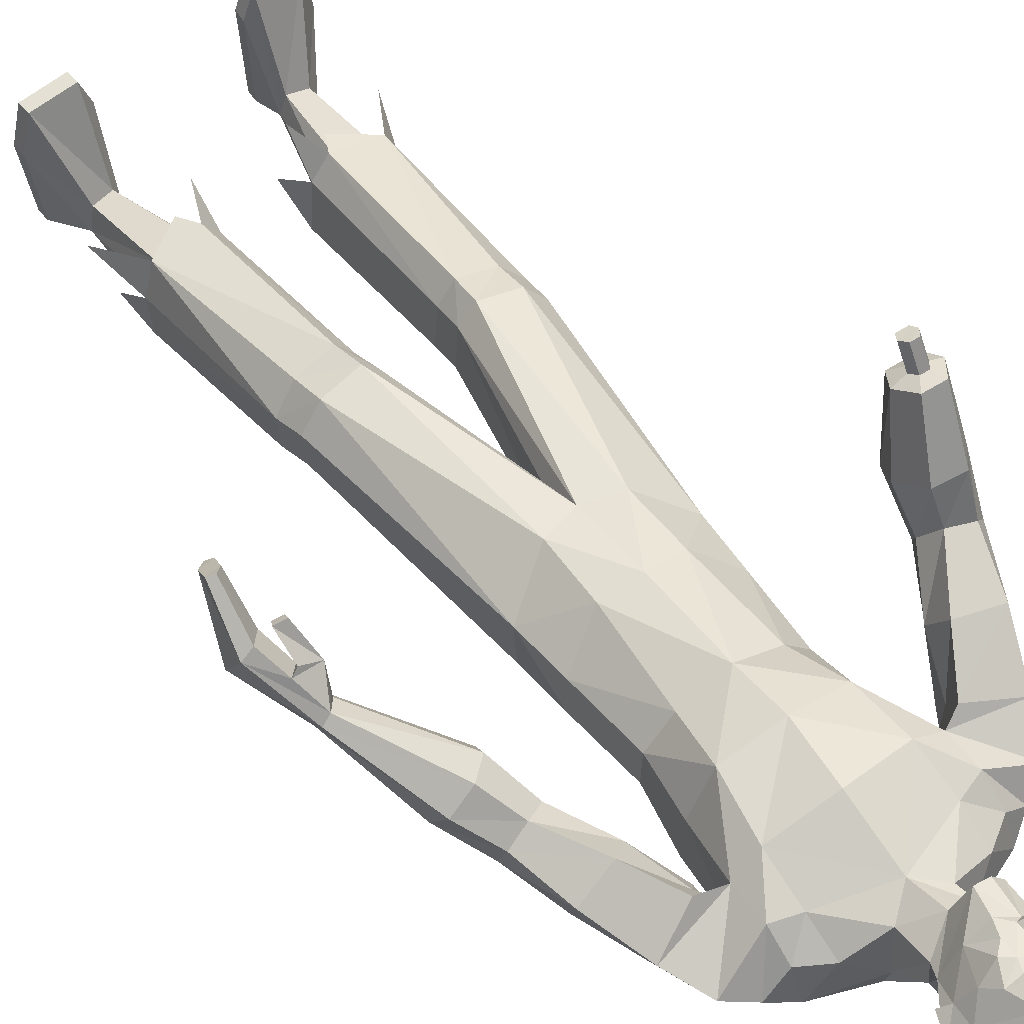
<metadata>
{"format":"obj","ext":"obj","renderer":"f3d","projection":"perspective","resolution":1024,"background":"white","views":[{"elev":54.4,"azim":144.5,"up":"+Z"}]}
</metadata>
<code>
o MilkShape3D_Mesh
v -0.0327 0.8136 0.119
v -0.02109 0.8177 0.1249
v -0.03661 0.8243 0.1349
v -0.03913 0.8246 0.1335
v -0.01159 0.7518 0.1227
v -0.00101 0.7973 0.1265
v -0.03931 0.7527 0.1179
v -0.02789 0.8726 0.123
v -0.0253 0.8723 0.1244
v -0.02285 0.8654 0.125
v 0.009734 0.8544 0.1285
v 0.01053 0.8257 0.1314
v 0.02894 0.8418 0.132
v 0.04399 0.8744 0.12
v 0.01552 0.8731 0.1258
v 0.009677 0.8863 0.1352
v -0.02533 0.903 0.125
v 0.03031 0.9214 0.1268
v -0.0146 0.9425 0.1136
v -0.01197 0.7452 0.06483
v 0.01211 0.7431 0.07761
v 0.01924 0.6762 0.06674
v 0.06196 0.7113 0.04305
v 0.04195 0.9506 0.1092
v -0.000653 0.9683 0.09308
v 0.06791 0.7953 0.0485
v 0.03668 0.7957 0.09807
v 0.05945 0.7723 0.04494
v 0.06927 0.7258 -0.03797
v 0.1026 0.8866 0.05544
v 0.0834 0.8758 0.06977
v 0.1089 0.8636 0.03849
v 0.08025 0.836 0.06685
v 0.0964 0.8245 0.05323
v 0.08917 0.8253 0.04938
v 0.05948 0.8492 0.1017
v 0.0968 0.8503 0.01877
v 0.1016 0.8644 0.03464
v 0.1012 0.8852 0.008421
v 0.09532 0.8874 0.0516
v 0.09759 0.9485 0.02144
v 0.07701 0.9633 0.06931
v 0.06078 0.7773 0.005589
v 0.06177 0.8013 0.009052
v 0.0674 0.8284 0.004483
v 0.06978 0.8311 0.0134
v 0.04805 0.8552 -0.0236
v 0.06066 0.8921 -0.03911
v 0.06425 0.94 -0.03522
v 0.05848 0.9759 -0.01638
v 0.02956 0.9919 0.04152
v 0.04386 0.8314 -0.02099
v 0.03958 0.8019 -0.0195
v 0.0406 0.7766 -0.02703
v 0.06937 0.7168 -0.07378
v 0.002442 0.707 -0.07986
v 0.0492 0.737 -0.052
v -0.04165 0.8249 0.1322
v -0.04313 0.8203 0.1132
v -0.05843 0.7573 0.09775
v -0.05898 0.8042 0.09562
v -0.03048 0.8729 0.1217
v -0.03351 0.8667 0.1193
v -0.05604 0.8622 0.09347
v -0.06413 0.8345 0.0917
v -0.07169 0.8537 0.0785
v -0.06406 0.8872 0.06256
v -0.05358 0.8813 0.08903
v -0.05571 0.894 0.1004
v -0.05362 0.9313 0.08214
v -0.0359 0.7488 0.05207
v -0.02794 0.711 0.05328
v -0.04018 0.9603 0.0655
v -0.05642 0.8067 0.04855
v -0.03277 0.8072 -0.005055
v -0.02944 0.7828 -0.002345
v -0.05337 0.7254 -0.024
v -0.03432 0.8805 -0.03767
v -0.04394 0.8909 0.002037
v -0.04062 0.9035 -0.02072
v -0.04678 0.8414 -0.02293
v -0.04709 0.8511 -0.000882
v -0.03954 0.8405 -0.01908
v -0.06198 0.8635 0.03706
v -0.02708 0.8796 -0.03382
v -0.01401 0.8634 -0.04018
v -0.001564 0.8973 -0.04624
v -0.03339 0.9026 -0.01687
v 0.001249 0.9598 -0.02981
v -0.02415 0.9753 0.0155
v 0.003024 0.7841 -0.02513
v 0.004018 0.8081 -0.02167
v 0.001538 0.8392 -0.02289
v 0.00965 0.8352 -0.02624
v -0.06146 0.7164 -0.05888
v 0.5518 0.09152 0.2691
v 0.4966 0.1709 0.1807
v 0.4814 0.1662 0.1934
v 0.5579 0.06215 0.2231
v 0.4941 0.1488 0.153
v 0.5064 0.05584 0.2565
v 0.484 0.09979 0.2192
v 0.4579 0.1281 0.1636
v 0.5023 0.02192 0.215
v 0.4847 0.1334 0.1444
v 0.5261 0.02618 0.1978
v 0.5436 0.01127 0.3415
v 0.5313 0.0885 0.2824
v 0.531 0.01651 0.3436
v 0.5126 -0.005844 0.3195
v 0.5372 -0.01697 0.3169
v 0.5051 -0.03577 0.2933
v 0.5167 -0.04027 0.291
v 0.5071 0.1275 0.2411
v 0.4762 0.06854 0.2762
v 0.5007 0.0803 0.2868
v 0.4797 0.08313 0.2895
v 0.4923 0.06481 0.2722
v 0.4604 0.1246 0.2351
v 0.4733 0.1568 0.1886
v 0.4619 0.1411 0.1774
v 0.4598 0.1079 0.2245
v 0.4951 0.1225 0.2501
v 0.2147 0.6648 -0.04816
v 0.2303 0.5979 -0.09749
v 0.189 0.6451 -0.08715
v 0.262 0.6378 -0.0345
v 0.2925 0.5355 -0.05075
v 0.2993 0.5689 -0.01174
v 0.261 0.5305 -0.08007
v 0.1645 0.6219 -0.09717
v 0.1672 0.6829 -0.07243
v 0.1751 0.6651 -0.003618
v 0.1801 0.6197 0.03904
v 0.18 0.5511 0.0368
v 0.1642 0.5625 -0.1014
v 0.2296 0.5412 0.04273
v 0.176 0.5307 -0.03193
v 0.209 0.5175 0.003126
v 0.1929 0.499 -0.02775
v 0.3462 0.4706 0.03018
v 0.2825 0.46 0.06959
v 0.246 0.4299 0.03195
v 0.3372 0.4464 -0.025
v 0.2401 0.4111 -0.01199
v 0.3019 0.4214 -0.05024
v 0.3753 0.3722 0.0549
v 0.3393 0.3637 0.07873
v 0.3011 0.3401 0.05403
v 0.3763 0.3541 0.006913
v 0.2914 0.325 0.02242
v 0.3534 0.3346 -0.0155
v 0.4204 0.3177 0.09864
v 0.378 0.3105 0.1283
v 0.3374 0.2705 0.1075
v 0.426 0.2827 0.04929
v 0.3293 0.2422 0.07607
v 0.4025 0.2506 0.0295
v -0.3132 0.2435 0.4123
v -0.2884 0.2557 0.4153
v -0.3033 0.2573 0.4174
v -0.2828 0.2404 0.4072
v -0.3098 0.2297 0.4055
v -0.2903 0.2278 0.4024
v -0.2905 0.2779 0.3737
v -0.3054 0.2795 0.3758
v -0.3153 0.2657 0.3707
v -0.2849 0.2627 0.3656
v -0.3119 0.252 0.3639
v -0.2924 0.25 0.3608
v -0.274 0.3012 0.3751
v -0.3112 0.3052 0.3803
v -0.3361 0.2705 0.3675
v -0.26 0.263 0.3548
v -0.3276 0.2362 0.3505
v -0.2789 0.2314 0.3427
v 0.1587 -0.9789 0.07405
v 0.1394 -0.9785 0.02111
v 0.2382 -0.9788 0.06194
v 0.2559 -0.9782 -0.01374
v 0.1492 -0.9762 -0.1546
v 0.236 -0.9761 -0.1645
v 0.1954 -0.976 -0.1839
v 0.159 -0.8867 -0.08668
v 0.1342 -0.7229 -0.04383
v 0.1143 -0.7233 -0.07334
v 0.1476 -0.887 -0.1222
v 0.196 -0.8811 -0.09085
v 0.1925 -0.7161 -0.05053
v 0.2054 -0.8767 -0.1343
v 0.2055 -0.711 -0.09268
v 0.1111 -0.7229 -0.1432
v 0.1767 -0.8823 -0.1531
v 0.2018 -0.7098 -0.1486
v 0.1593 -0.717 -0.1595
v 0.1567 -0.9541 0.07424
v 0.1375 -0.9537 0.02129
v 0.2362 -0.954 0.06212
v 0.2539 -0.9535 -0.01508
v 0.1478 -0.9541 -0.1545
v 0.2346 -0.954 -0.1643
v 0.194 -0.9539 -0.1837
v -0.212 -0.9776 0.07267
v -0.1133 -0.978 0.03184
v -0.1325 -0.9774 0.08478
v -0.2297 -0.9783 -0.003009
v -0.123 -0.9787 -0.1439
v -0.2099 -0.9788 -0.1538
v -0.1692 -0.979 -0.1732
v -0.08813 -0.7244 -0.067
v -0.108 -0.7235 -0.0375
v -0.1329 -0.888 -0.07752
v -0.1214 -0.8889 -0.1131
v -0.1663 -0.7169 -0.04432
v -0.1699 -0.8825 -0.08178
v -0.1793 -0.7125 -0.08655
v -0.1793 -0.8789 -0.1253
v -0.08492 -0.7252 -0.1369
v -0.1506 -0.8848 -0.144
v -0.1756 -0.7123 -0.1425
v -0.1331 -0.7196 -0.1533
v -0.1305 -0.9527 0.08454
v -0.1113 -0.9532 0.0316
v -0.2101 -0.9528 0.07243
v -0.2278 -0.9536 -0.004779
v -0.1217 -0.9566 -0.1441
v -0.2085 -0.9567 -0.154
v -0.1678 -0.9569 -0.1734
v 0.01297 0.01447 0.05641
v 0.07915 0.03423 0.0612
v 0.01308 0.1571 0.07705
v 0.08274 0.1511 0.06294
v 0.1616 0.08473 -0.004103
v 0.154 0.189 -0.000705
v 0.1542 0.0828 -0.09523
v 0.1591 0.1951 -0.06271
v 0.07462 -0.3368 0.01413
v 0.01293 -0.05365 0.01886
v 0.1043 -0.336 0.04875
v 0.175 -0.3277 0.03627
v 0.2109 -0.3217 -0.008658
v 0.01294 -0.02719 -0.08037
v 0.06982 -0.3369 -0.06786
v 0.2053 -0.3207 -0.07432
v 0.1095 -0.3932 0.03517
v 0.07977 -0.3924 -0.003239
v 0.1774 -0.3875 0.01919
v 0.2161 -0.3771 -0.02592
v 0.07497 -0.3919 -0.08523
v 0.2105 -0.3756 -0.09157
v 0.118 -0.7112 -0.01929
v 0.08835 -0.7118 -0.06101
v 0.2052 -0.7019 -0.02876
v 0.2246 -0.6948 -0.08835
v 0.08355 -0.7112 -0.1598
v 0.2191 -0.6931 -0.1675
v 0.1373 -0.7501 -0.0279
v 0.2336 -0.7558 -0.1301
v 0.2556 -0.7926 -0.0492
v 0.09194 -0.7778 -0.003138
v 0.06997 -0.7754 -0.103
v -0.05319 0.03431 0.0612
v -0.05664 0.1512 0.06294
v -0.1355 0.0849 -0.0041
v -0.1279 0.1891 -0.000702
v -0.1329 0.1953 -0.06271
v -0.1282 0.08296 -0.09523
v -0.04846 -0.3367 0.01413
v -0.07815 -0.3359 0.04875
v -0.1489 -0.3276 0.03627
v -0.1847 -0.3217 -0.008658
v -0.04366 -0.3368 -0.06786
v -0.1792 -0.3206 -0.07432
v -0.0833 -0.3925 0.03579
v -0.05361 -0.3923 -0.002632
v -0.1513 -0.3871 0.01971
v -0.1899 -0.3775 -0.02557
v -0.04881 -0.3933 -0.08462
v -0.1843 -0.3771 -0.09123
v -0.09188 -0.7114 -0.01317
v -0.06219 -0.7127 -0.05487
v -0.1791 -0.7022 -0.0228
v -0.1985 -0.6962 -0.0825
v -0.05739 -0.7138 -0.1537
v -0.1929 -0.6959 -0.1616
v -0.1111 -0.7505 -0.02111
v -0.2075 -0.7579 -0.1232
v -0.2294 -0.7933 -0.04167
v -0.06578 -0.7777 0.00413
v -0.04381 -0.7771 -0.09574
v 0.013 0.06937 -0.1224
v 0.01308 0.1852 -0.09726
v 0.08833 0.07763 -0.1162
v 0.0812 0.1906 -0.08815
v 0.1419 -0.3298 -0.08701
v 0.147 -0.3846 -0.1043
v 0.1556 -0.7031 -0.1828
v 0.1924 -0.769 -0.1938
v 0.1194 -0.7392 -0.1963
v -0.06232 0.07772 -0.1162
v -0.05506 0.1907 -0.08815
v -0.1157 -0.3297 -0.08701
v -0.1209 -0.3863 -0.1038
v -0.1295 -0.7061 -0.1768
v -0.1663 -0.7722 -0.1867
v -0.09325 -0.7424 -0.1897
v 0.01315 0.334 0.09179
v 0.09684 0.3323 0.05663
v 0.1161 0.4358 0.08595
v 0.01321 0.4405 0.1113
v 0.1354 0.5494 0.07625
v 0.02504 0.5592 0.1145
v 0.1339 0.6343 0.04155
v 0.1435 0.3317 0.003948
v 0.1601 0.4387 0.007437
v 0.1284 0.6956 0.002701
v -0.07054 0.3324 0.05663
v -0.0897 0.4359 0.08596
v -0.09098 0.5487 0.102
v -0.09789 0.6336 0.06795
v -0.1172 0.3319 0.00395
v -0.1336 0.4389 0.007439
v -0.1434 0.5501 0.07363
v -0.1433 0.6187 0.07587
v -0.1483 0.6641 0.03321
v -0.1016 0.6949 0.02889
v -0.1495 0.5309 -0.03192
v -0.1562 0.6819 -0.0356
v -0.1704 0.5391 0.09594
v 0.1486 0.335 -0.05586
v 0.1651 0.4404 -0.07151
v 0.08128 0.3316 -0.07767
v 0.08134 0.4381 -0.09317
v 0.06739 0.5675 -0.1155
v 0.06786 0.6222 -0.1098
v 0.06945 0.6826 -0.09422
v 0.01314 0.3176 -0.08794
v 0.0132 0.4237 -0.09168
v 0.000358 0.5566 -0.1023
v 0.000392 0.6154 -0.1004
v 0.001535 0.6739 -0.08874
v -0.1223 0.3352 -0.05586
v -0.1387 0.4406 -0.0715
v -0.1592 0.5615 -0.06455
v -0.05498 0.3317 -0.07767
v -0.05492 0.4382 -0.09317
v -0.06799 0.567 -0.1001
v -0.1589 0.6209 -0.06033
v -0.06752 0.6218 -0.09442
v -0.06593 0.6821 -0.0788
v -0.1774 0.513 0.0532
v -0.1916 0.6373 -0.04273
v -0.2379 0.5969 -0.02644
v -0.1897 0.6601 0.002431
v -0.2257 0.6404 0.04083
v -0.254 0.5776 0.08456
v -0.2734 0.544 0.05025
v -0.2633 0.5346 0.009159
v -0.1828 0.4927 0.01988
v -0.2841 0.4869 0.1516
v -0.2113 0.4665 0.1523
v -0.2047 0.4316 0.1032
v -0.3091 0.4623 0.1018
v -0.2256 0.4127 0.06422
v -0.2963 0.4326 0.06361
v -0.3084 0.3938 0.1948
v -0.2667 0.3797 0.1966
v -0.2511 0.3509 0.1572
v -0.3371 0.3765 0.1559
v -0.2617 0.3349 0.1264
v -0.3324 0.354 0.1262
v -0.3061 0.367 0.2705
v -0.2545 0.3599 0.2655
v -0.2371 0.309 0.2376
v -0.3421 0.3219 0.2515
v -0.2513 0.2724 0.2199
v -0.337 0.2819 0.2329
f 1 2 3
f 4 1 3
f 1 5 6
f 1 6 2
f 5 1 7
f 3 8 4
f 3 9 8
f 3 2 10
f 10 9 3
f 2 11 10
f 2 6 12
f 12 11 2
f 12 13 11
f 13 14 11
f 10 11 15
f 11 14 15
f 14 16 15
f 15 16 10
f 16 9 10
f 9 17 8
f 9 16 17
f 16 18 17
f 18 19 17
f 16 14 18
f 20 5 7
f 20 21 5
f 20 22 21
f 22 23 21
f 19 24 25
f 19 18 24
f 5 26 27
f 5 21 26
f 21 28 26
f 21 23 28
f 23 29 28
f 30 31 32
f 33 34 32
f 31 33 32
f 33 26 35
f 33 36 27
f 27 6 5
f 6 27 12
f 27 36 13
f 27 13 12
f 36 14 13
f 27 26 33
f 36 33 31
f 35 37 38
f 37 39 38
f 39 40 38
f 39 41 40
f 40 41 42
f 42 24 31
f 24 18 31
f 42 31 40
f 18 14 31
f 31 14 36
f 28 29 43
f 28 43 26
f 43 44 26
f 26 44 35
f 44 45 46
f 46 37 35
f 45 47 37
f 47 39 37
f 47 48 39
f 48 49 39
f 49 41 39
f 41 49 50
f 42 41 50
f 50 51 42
f 51 25 42
f 25 24 42
f 46 35 44
f 46 45 37
f 45 52 47
f 44 53 45
f 53 52 45
f 43 53 44
f 43 54 53
f 55 56 57
f 29 55 43
f 55 57 43
f 57 54 43
f 33 35 34
f 30 40 31
f 34 35 38
f 34 38 32
f 32 38 40
f 32 40 30
f 59 1 58
f 1 4 58
f 1 60 7
f 1 61 60
f 1 59 61
f 4 8 58
f 8 62 58
f 63 59 58
f 58 62 63
f 63 64 59
f 65 61 59
f 59 64 65
f 64 66 65
f 64 67 66
f 68 64 63
f 68 67 64
f 68 69 67
f 63 69 68
f 63 62 69
f 8 17 62
f 17 69 62
f 17 70 69
f 17 19 70
f 70 67 69
f 7 60 20
f 60 71 20
f 71 22 20
f 71 72 22
f 25 73 19
f 73 70 19
f 74 75 60
f 75 71 60
f 75 76 71
f 76 72 71
f 76 77 72
f 78 79 80
f 78 81 82
f 78 82 79
f 83 75 82
f 74 84 82
f 60 61 74
f 65 74 61
f 66 84 74
f 65 66 74
f 66 67 84
f 82 75 74
f 79 82 84
f 85 86 83
f 85 87 86
f 85 88 87
f 88 89 87
f 90 89 88
f 79 73 90
f 79 70 73
f 88 79 90
f 79 67 70
f 84 67 79
f 91 77 76
f 75 91 76
f 75 92 91
f 83 92 75
f 93 94 92
f 83 86 93
f 86 47 94
f 86 87 47
f 87 48 47
f 87 49 48
f 87 89 49
f 50 49 89
f 50 89 90
f 90 51 50
f 90 25 51
f 90 73 25
f 92 83 93
f 86 94 93
f 47 52 94
f 94 53 92
f 94 52 53
f 92 53 91
f 53 54 91
f 57 56 95
f 91 95 77
f 91 57 95
f 91 54 57
f 81 83 82
f 79 88 80
f 85 83 81
f 78 85 81
f 88 85 78
f 80 88 78
f 96 97 98
f 99 100 97
f 99 97 96
f 101 102 103
f 101 103 104
f 104 103 105
f 104 105 106
f 106 105 100
f 106 100 99
f 107 96 108
f 107 108 109
f 109 108 101
f 109 101 110
f 111 99 96
f 111 96 107
f 110 101 104
f 110 104 112
f 112 104 106
f 112 106 113
f 113 106 99
f 113 99 111
f 108 96 114
f 98 114 96
f 115 116 117
f 101 108 102
f 115 118 116
f 114 102 108
f 119 120 121
f 119 121 122
f 119 98 120
f 119 114 98
f 123 114 119
f 122 121 102
f 102 114 123
f 117 119 122
f 117 122 115
f 116 123 119
f 116 119 117
f 115 122 102
f 115 102 118
f 118 102 123
f 118 123 116
f 102 121 103
f 107 109 110
f 107 110 111
f 111 110 112
f 111 112 113
f 124 125 126
f 124 127 125
f 128 127 129
f 125 128 130
f 127 128 125
f 125 131 132
f 125 132 126
f 124 132 133
f 126 132 124
f 124 133 134
f 124 134 127
f 127 134 135
f 127 135 129
f 130 136 131
f 130 131 125
f 129 135 137
f 137 138 139
f 139 136 140
f 140 136 130
f 141 129 137
f 141 137 142
f 142 137 139
f 142 139 143
f 144 128 129
f 144 129 141
f 143 139 140
f 143 140 145
f 145 140 130
f 145 130 146
f 146 130 128
f 146 128 144
f 147 141 142
f 147 142 148
f 148 142 143
f 148 143 149
f 150 144 141
f 150 141 147
f 149 143 145
f 149 145 151
f 151 145 146
f 151 146 152
f 152 146 144
f 152 144 150
f 153 147 148
f 153 148 154
f 154 148 149
f 154 149 155
f 156 150 147
f 156 147 153
f 155 149 151
f 155 151 157
f 157 151 152
f 157 152 158
f 158 152 150
f 158 150 156
f 97 153 154
f 97 154 98
f 98 154 155
f 98 155 121
f 100 156 153
f 100 153 97
f 121 155 157
f 121 157 103
f 103 157 158
f 103 158 105
f 105 158 156
f 105 156 100
f 159 160 161
f 159 162 160
f 159 163 162
f 162 163 164
f 160 165 166
f 160 166 161
f 161 166 167
f 161 167 159
f 162 168 165
f 162 165 160
f 159 167 169
f 159 169 163
f 163 169 170
f 163 170 164
f 164 170 168
f 164 168 162
f 165 171 172
f 165 172 166
f 166 172 173
f 166 173 167
f 168 174 171
f 168 171 165
f 167 173 175
f 167 175 169
f 169 175 176
f 169 176 170
f 170 176 174
f 170 174 168
f 177 178 179
f 178 180 179
f 178 181 180
f 181 182 180
f 181 183 182
f 184 185 186
f 184 186 187
f 188 189 185
f 188 185 184
f 190 191 189
f 190 189 188
f 187 186 192
f 187 192 193
f 190 194 191
f 193 194 190
f 193 192 195
f 193 195 194
f 196 184 187
f 196 187 197
f 198 188 184
f 198 184 196
f 199 190 188
f 199 188 198
f 200 187 193
f 197 187 200
f 201 193 190
f 201 190 199
f 200 193 202
f 202 193 201
f 177 196 197
f 177 197 178
f 179 198 196
f 179 196 177
f 180 199 198
f 180 198 179
f 178 197 200
f 178 200 181
f 182 201 199
f 182 199 180
f 181 200 202
f 181 202 183
f 183 202 201
f 183 201 182
f 203 204 205
f 203 206 204
f 206 207 204
f 206 208 207
f 208 209 207
f 210 211 212
f 213 210 212
f 211 214 215
f 212 211 215
f 214 216 217
f 215 214 217
f 218 210 213
f 219 218 213
f 216 220 217
f 217 220 219
f 221 218 219
f 220 221 219
f 213 212 222
f 223 213 222
f 212 215 224
f 222 212 224
f 215 217 225
f 224 215 225
f 219 213 226
f 226 213 223
f 217 219 227
f 225 217 227
f 228 219 226
f 227 219 228
f 223 222 205
f 204 223 205
f 222 224 203
f 205 222 203
f 224 225 206
f 203 224 206
f 226 223 204
f 207 226 204
f 225 227 208
f 206 225 208
f 228 226 207
f 209 228 207
f 227 228 209
f 208 227 209
f 229 230 231
f 230 232 231
f 230 233 232
f 233 234 232
f 233 235 236
f 236 234 233
f 237 229 238
f 239 229 237
f 239 230 229
f 240 230 239
f 240 233 230
f 241 233 240
f 237 238 242
f 237 242 243
f 244 235 233
f 244 233 241
f 245 239 237
f 245 237 246
f 247 240 239
f 247 239 245
f 248 241 240
f 248 240 247
f 246 237 243
f 246 243 249
f 250 244 241
f 250 241 248
f 251 245 246
f 251 246 252
f 253 247 245
f 253 245 251
f 253 248 247
f 254 248 253
f 252 246 249
f 252 249 255
f 256 250 248
f 256 248 254
f 185 251 252
f 185 252 186
f 189 253 251
f 189 251 185
f 191 254 253
f 191 253 189
f 186 252 255
f 186 255 192
f 194 256 254
f 194 254 191
f 257 253 251
f 254 258 256
f 253 259 254
f 260 251 252
f 261 252 255
f 231 262 229
f 231 263 262
f 263 264 262
f 263 265 264
f 266 267 264
f 264 265 266
f 238 229 268
f 268 229 269
f 229 262 269
f 269 262 270
f 262 264 270
f 270 264 271
f 242 238 268
f 272 242 268
f 264 267 273
f 271 264 273
f 268 269 274
f 275 268 274
f 269 270 276
f 274 269 276
f 270 271 277
f 276 270 277
f 272 268 275
f 278 272 275
f 271 273 279
f 277 271 279
f 275 274 280
f 281 275 280
f 274 276 282
f 280 274 282
f 276 277 282
f 282 277 283
f 278 275 281
f 284 278 281
f 277 279 285
f 283 277 285
f 281 280 211
f 210 281 211
f 280 282 214
f 211 280 214
f 282 283 216
f 214 282 216
f 284 281 210
f 218 284 210
f 283 285 220
f 216 283 220
f 280 282 286
f 285 287 283
f 283 288 282
f 281 280 289
f 284 281 290
f 291 292 293
f 293 292 294
f 293 294 236
f 236 235 293
f 295 293 235
f 295 235 244
f 243 242 291
f 295 291 293
f 243 291 295
f 249 243 295
f 249 295 296
f 296 295 244
f 296 244 250
f 255 249 296
f 255 296 297
f 297 296 250
f 297 250 256
f 192 255 297
f 192 297 195
f 195 297 256
f 195 256 194
f 297 256 298
f 297 299 255
f 300 292 291
f 301 292 300
f 266 301 300
f 300 267 266
f 267 300 302
f 273 267 302
f 291 242 272
f 300 291 302
f 302 291 272
f 302 272 278
f 303 302 278
f 273 302 303
f 279 273 303
f 303 278 284
f 304 303 284
f 279 303 304
f 285 279 304
f 304 284 218
f 221 304 218
f 285 304 221
f 220 285 221
f 305 285 304
f 284 306 304
f 307 232 308
f 231 232 307
f 308 309 307
f 307 309 310
f 309 311 310
f 310 311 312
f 311 22 312
f 311 313 22
f 232 234 308
f 308 234 314
f 314 309 308
f 314 315 309
f 315 135 309
f 309 135 311
f 135 134 311
f 134 313 311
f 313 134 133
f 313 133 316
f 313 316 23
f 22 313 23
f 138 135 315
f 133 132 316
f 316 132 29
f 316 29 23
f 137 135 138
f 317 263 307
f 307 263 231
f 307 318 317
f 310 318 307
f 310 319 318
f 312 319 310
f 312 22 319
f 22 320 319
f 317 265 263
f 321 265 317
f 317 318 321
f 318 322 321
f 318 323 322
f 319 323 318
f 319 324 323
f 319 320 324
f 325 324 320
f 326 325 320
f 72 326 320
f 72 320 22
f 322 323 327
f 326 328 325
f 77 328 326
f 72 77 326
f 327 323 329
f 234 330 314
f 234 236 330
f 330 315 314
f 330 331 315
f 331 138 315
f 138 331 136
f 236 294 330
f 294 332 330
f 332 331 330
f 332 333 331
f 333 136 331
f 333 334 136
f 334 131 136
f 334 335 131
f 335 132 131
f 335 336 132
f 132 336 55
f 55 29 132
f 294 292 332
f 292 337 332
f 337 333 332
f 337 338 333
f 338 334 333
f 338 339 334
f 339 335 334
f 339 340 335
f 340 336 335
f 340 341 336
f 341 55 336
f 341 56 55
f 139 138 136
f 321 342 265
f 342 266 265
f 321 322 342
f 322 343 342
f 322 327 343
f 344 343 327
f 342 301 266
f 342 345 301
f 342 343 345
f 343 346 345
f 343 344 346
f 344 347 346
f 344 348 347
f 348 349 347
f 348 328 349
f 328 350 349
f 95 350 328
f 328 77 95
f 345 292 301
f 345 337 292
f 345 346 337
f 346 338 337
f 346 347 338
f 347 339 338
f 347 349 339
f 349 340 339
f 349 350 340
f 350 341 340
f 350 95 341
f 95 56 341
f 344 327 351
f 352 353 354
f 353 355 354
f 356 355 357
f 358 357 353
f 353 357 355
f 328 348 353
f 352 328 353
f 354 328 352
f 355 324 354
f 323 324 355
f 356 323 355
f 348 344 358
f 353 348 358
f 329 323 356
f 351 327 329
f 359 344 351
f 358 344 359
f 329 356 360
f 361 329 360
f 351 329 361
f 362 351 361
f 356 357 363
f 360 356 363
f 359 351 362
f 364 359 362
f 358 359 364
f 365 358 364
f 357 358 365
f 363 357 365
f 361 360 366
f 367 361 366
f 362 361 367
f 368 362 367
f 360 363 369
f 366 360 369
f 364 362 368
f 370 364 368
f 365 364 370
f 371 365 370
f 363 365 371
f 369 363 371
f 367 366 372
f 373 367 372
f 368 367 373
f 374 368 373
f 366 369 375
f 372 366 375
f 370 368 374
f 376 370 374
f 371 370 376
f 377 371 376
f 369 371 377
f 375 369 377
f 373 372 172
f 171 373 172
f 374 373 171
f 174 374 171
f 372 375 173
f 172 372 173
f 376 374 174
f 176 376 174
f 377 376 176
f 175 377 176
f 375 377 175
f 173 375 175
f 325 328 354
f 324 325 354

</code>
